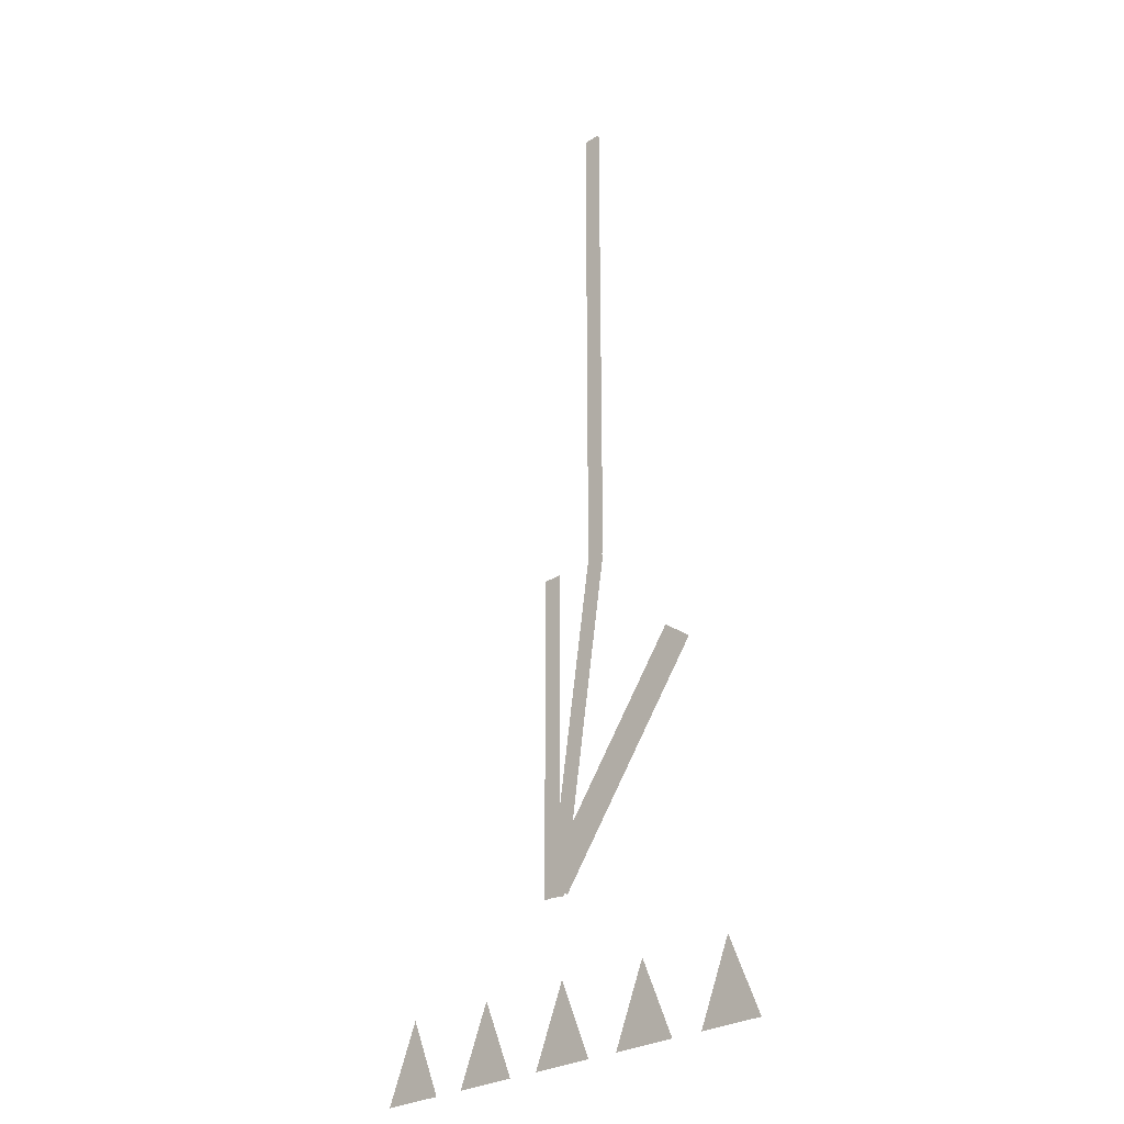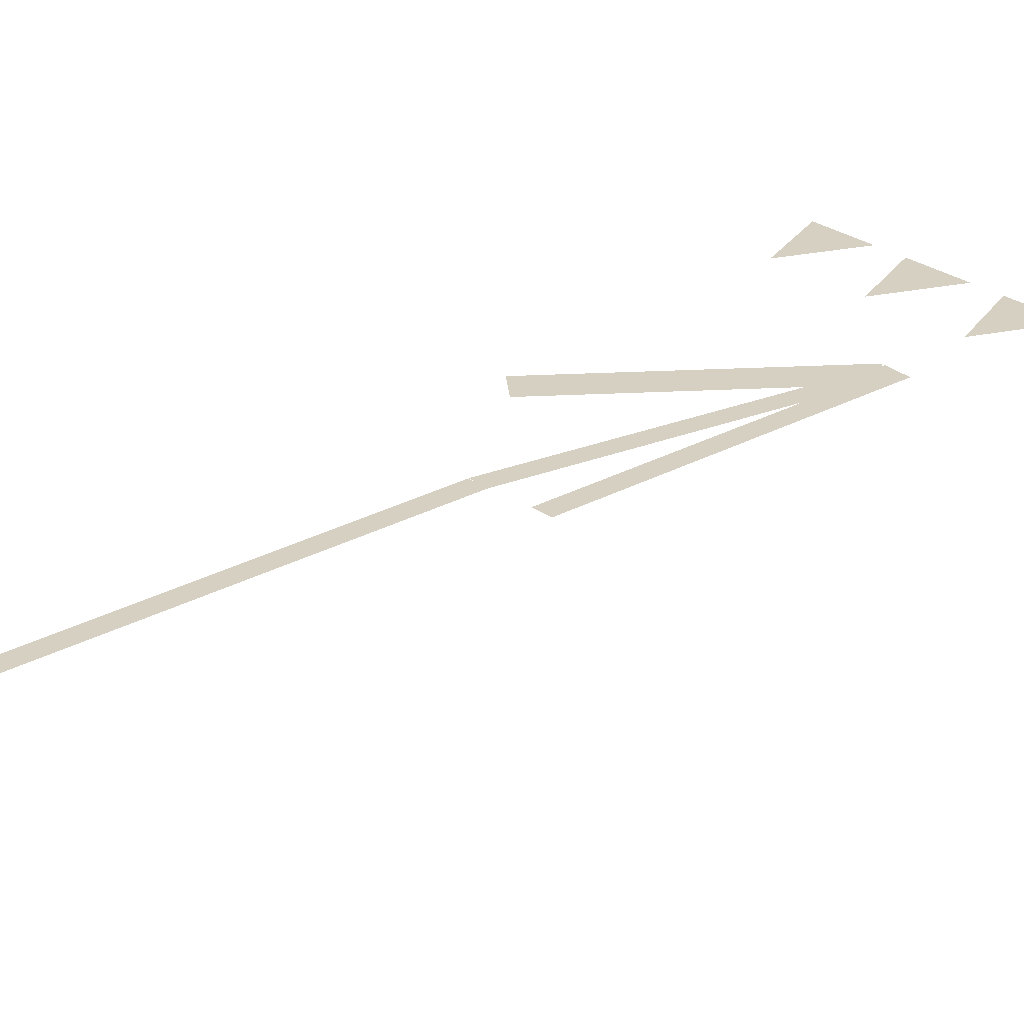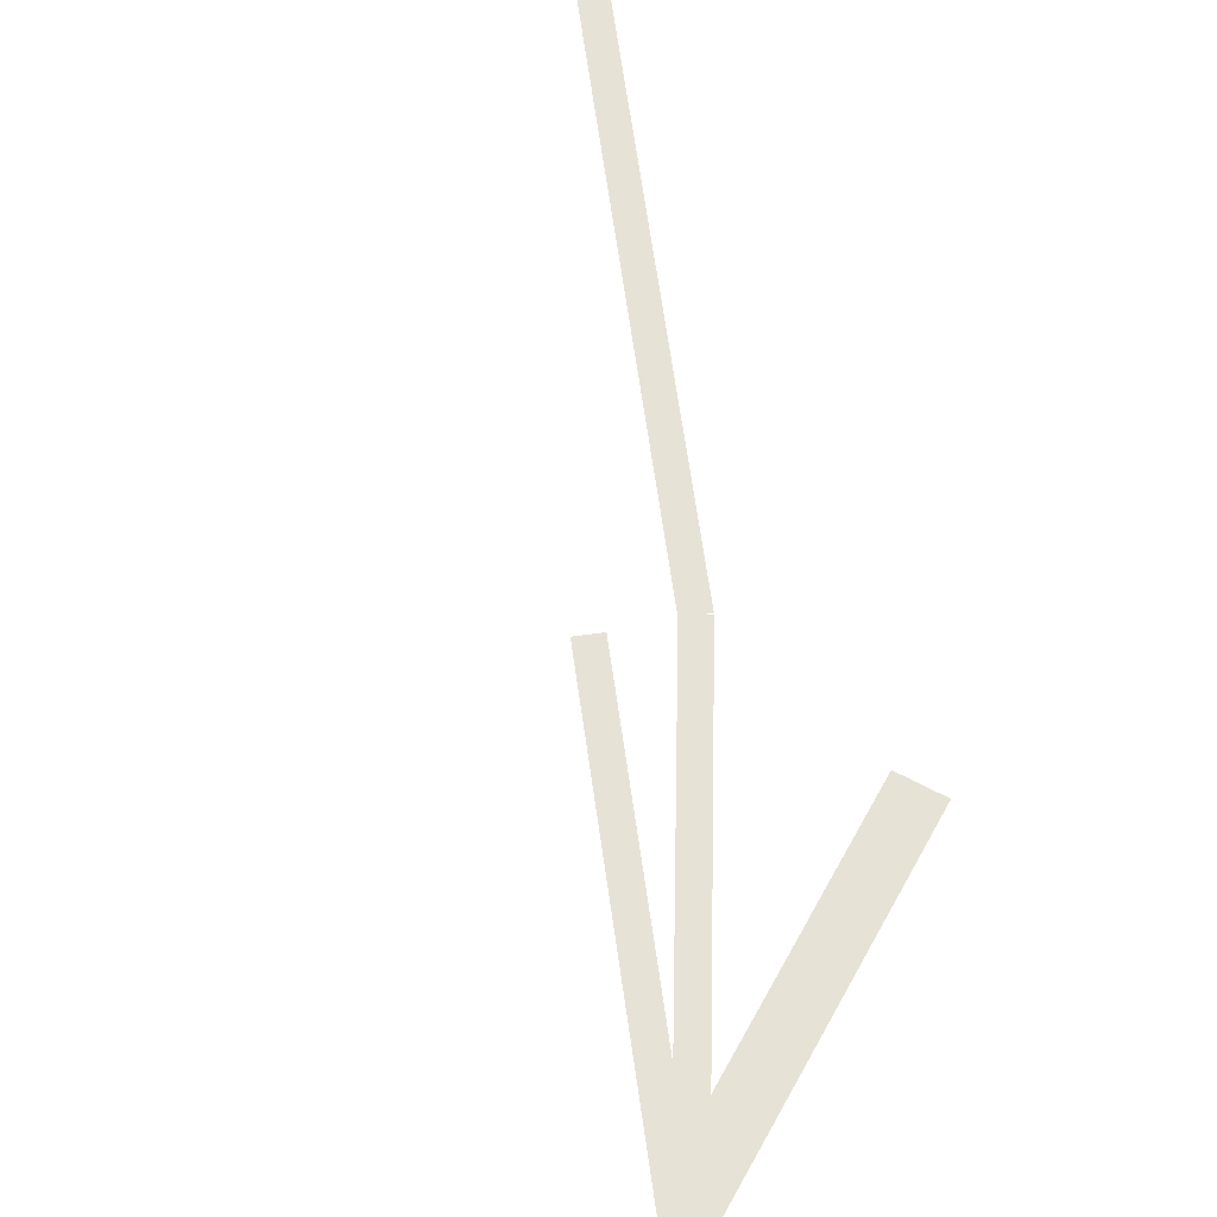
<metadata>
{"format":"obj","ext":"obj","renderer":"f3d","projection":"perspective","resolution":1024,"background":"white","views":[{"elev":-27.6,"azim":-136.0,"up":"+Z"},{"elev":26.5,"azim":49.1,"up":"+Y"},{"elev":63.6,"azim":172.1,"up":"+Y"}]}
</metadata>
<code>
o Curve
v 0.012 0 -0.000138
v 0.0108 0 -0.000138
v 0.0108 0 -0.03173
v 0.012 0 -0.03173
f 2 4 3
f 2 1 4
o Curve
v 0.012 0 -0.000138
v 0.0108 0 -0.000138
v 0.0108 0 -0.03173
v 0.012 0 -0.03173
f 6 8 7
f 6 5 8
o Curve.001
v 0.0156 0 -0.03194
v 0.0144 0 -0.03194
v 0.0144 0 -0.05234
v 0.0156 0 -0.05234
f 10 12 11
f 10 9 12
o Curve.001
v 0.0156 0 -0.03194
v 0.0144 0 -0.03194
v 0.0144 0 -0.05234
v 0.0156 0 -0.05234
f 14 16 15
f 14 13 16
o Curve.002
v 0.0108 0 -0.03177
v 0.01198 0 -0.03166
v 0.01522 0 -0.05232
v 0.01403 0 -0.05243
v 0.0108 0 -0.03177
f 21 19 20
f 21 18 19
o Curve.002
v 0.0108 0 -0.03177
v 0.01198 0 -0.03166
v 0.01522 0 -0.05232
v 0.01403 0 -0.05243
v 0.0108 0 -0.03177
f 26 24 25
f 26 23 24
o Curve.003
v 0.005975 0 -0.0381
v 0.004242 0 -0.03937
v 0.01379 0 -0.05242
v 0.01553 0 -0.05115
f 28 30 29
f 28 27 30
o Curve.003
v 0.005975 0 -0.0381
v 0.004242 0 -0.03937
v 0.01379 0 -0.05242
v 0.01553 0 -0.05115
f 32 34 33
f 32 31 34
o Curve.004
v 0.02821 0 -0.06204
v 0.02421 0 -0.06204
v 0.02621 0 -0.05724
v 0.02821 0 -0.06204
f 37 38 36
o Curve.004
v 0.02821 0 -0.06204
v 0.02421 0 -0.06204
v 0.02621 0 -0.05724
v 0.02821 0 -0.06204
f 41 42 40
o Curve.005
v 0.02221 0 -0.06204
v 0.01821 0 -0.06204
v 0.02021 0 -0.05724
v 0.02221 0 -0.06204
f 45 46 44
o Curve.005
v 0.02221 0 -0.06204
v 0.01821 0 -0.06204
v 0.02021 0 -0.05724
v 0.02221 0 -0.06204
f 49 50 48
o Curve.006
v 0.01621 0 -0.06204
v 0.01221 0 -0.06204
v 0.01421 0 -0.05724
v 0.01621 0 -0.06204
f 53 54 52
o Curve.006
v 0.01621 0 -0.06204
v 0.01221 0 -0.06204
v 0.01421 0 -0.05724
v 0.01621 0 -0.06204
f 57 58 56
o Curve.007
v 0.01021 0 -0.06204
v 0.006212 0 -0.06204
v 0.00821 0 -0.05724
v 0.01021 0 -0.06204
f 61 62 60
o Curve.007
v 0.01021 0 -0.06204
v 0.006212 0 -0.06204
v 0.00821 0 -0.05724
v 0.01021 0 -0.06204
f 65 66 64
o Curve.008
v 0.004211 0 -0.06204
v 0.000212 0 -0.06204
v 0.00221 0 -0.05724
v 0.004211 0 -0.06204
f 69 70 68
o Curve.008
v 0.004211 0 -0.06204
v 0.000212 0 -0.06204
v 0.00221 0 -0.05724
v 0.004211 0 -0.06204
f 73 74 72

</code>
